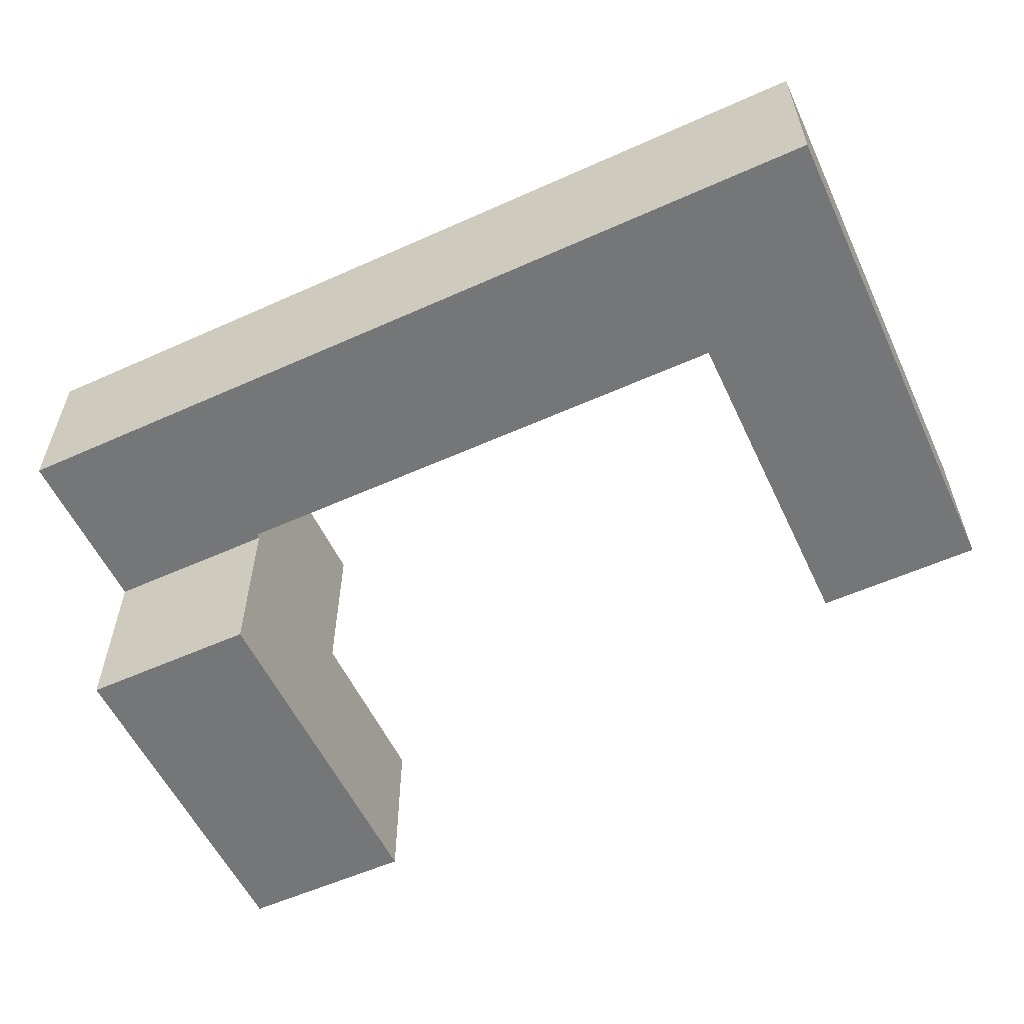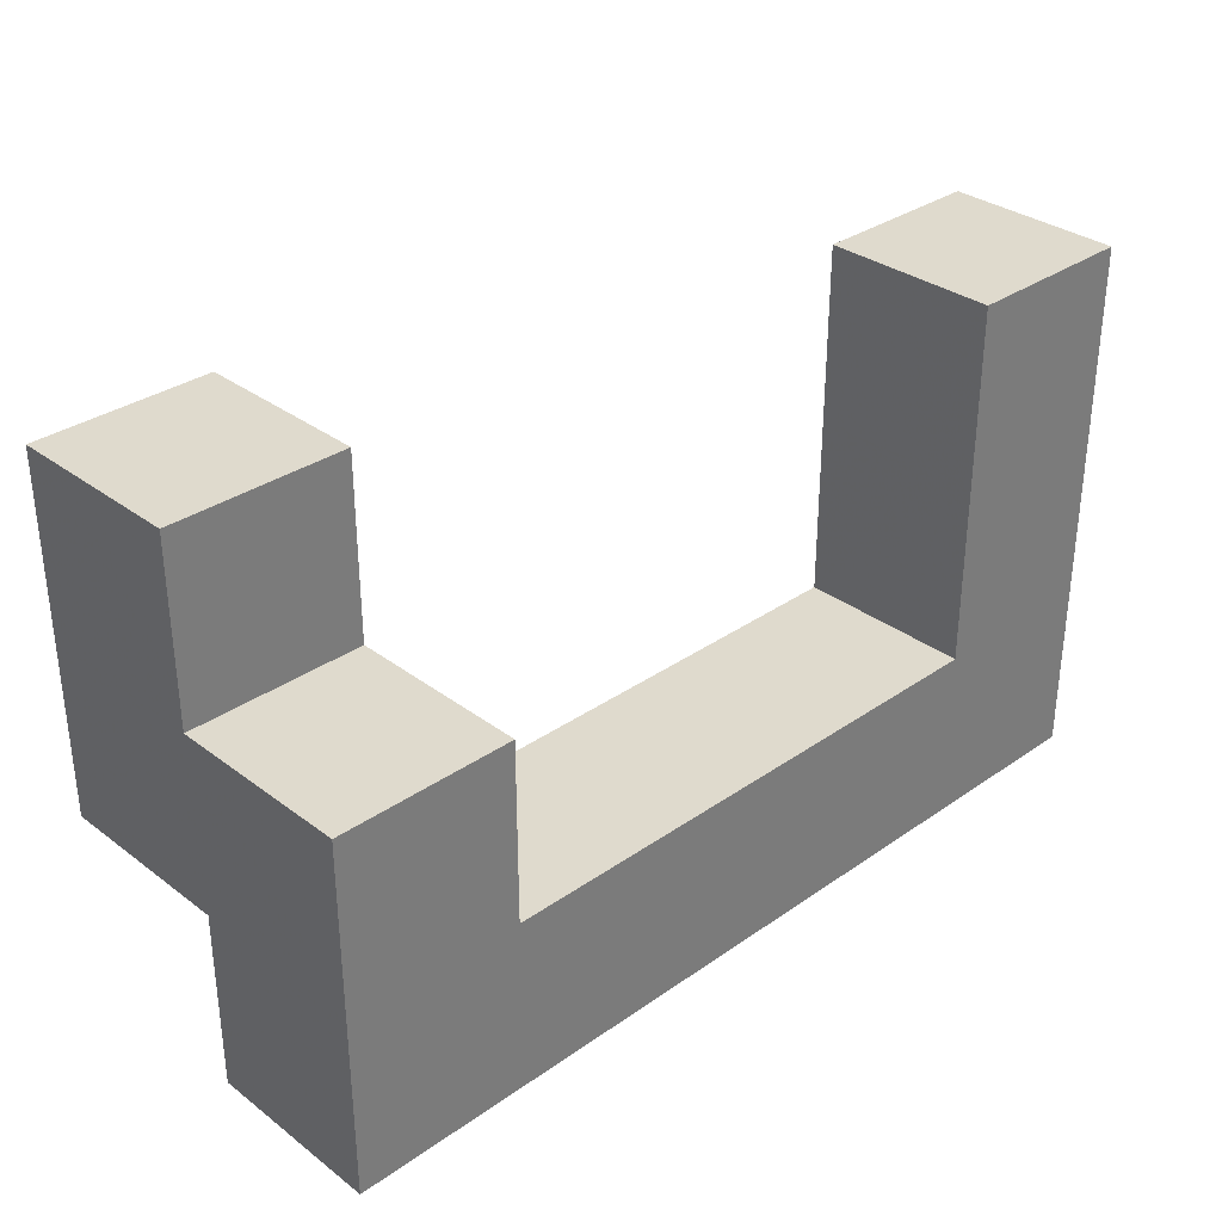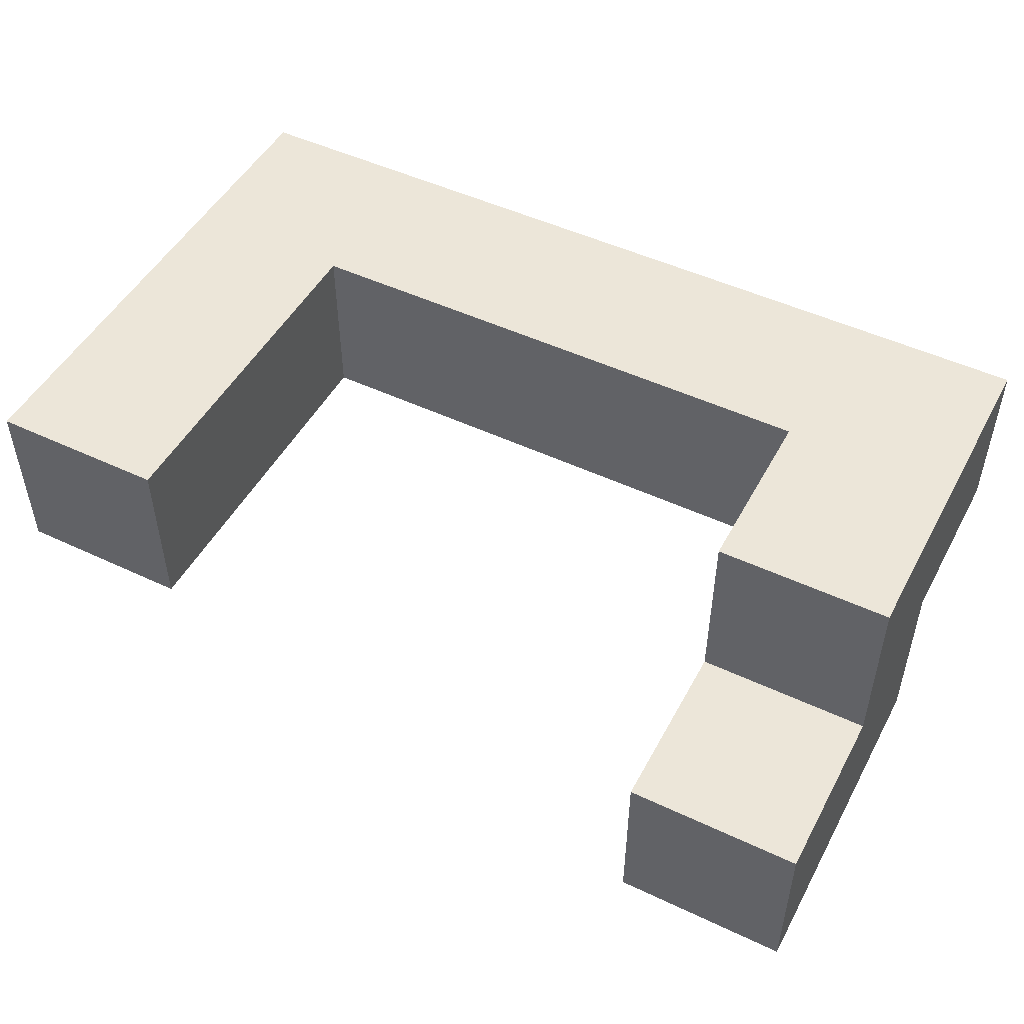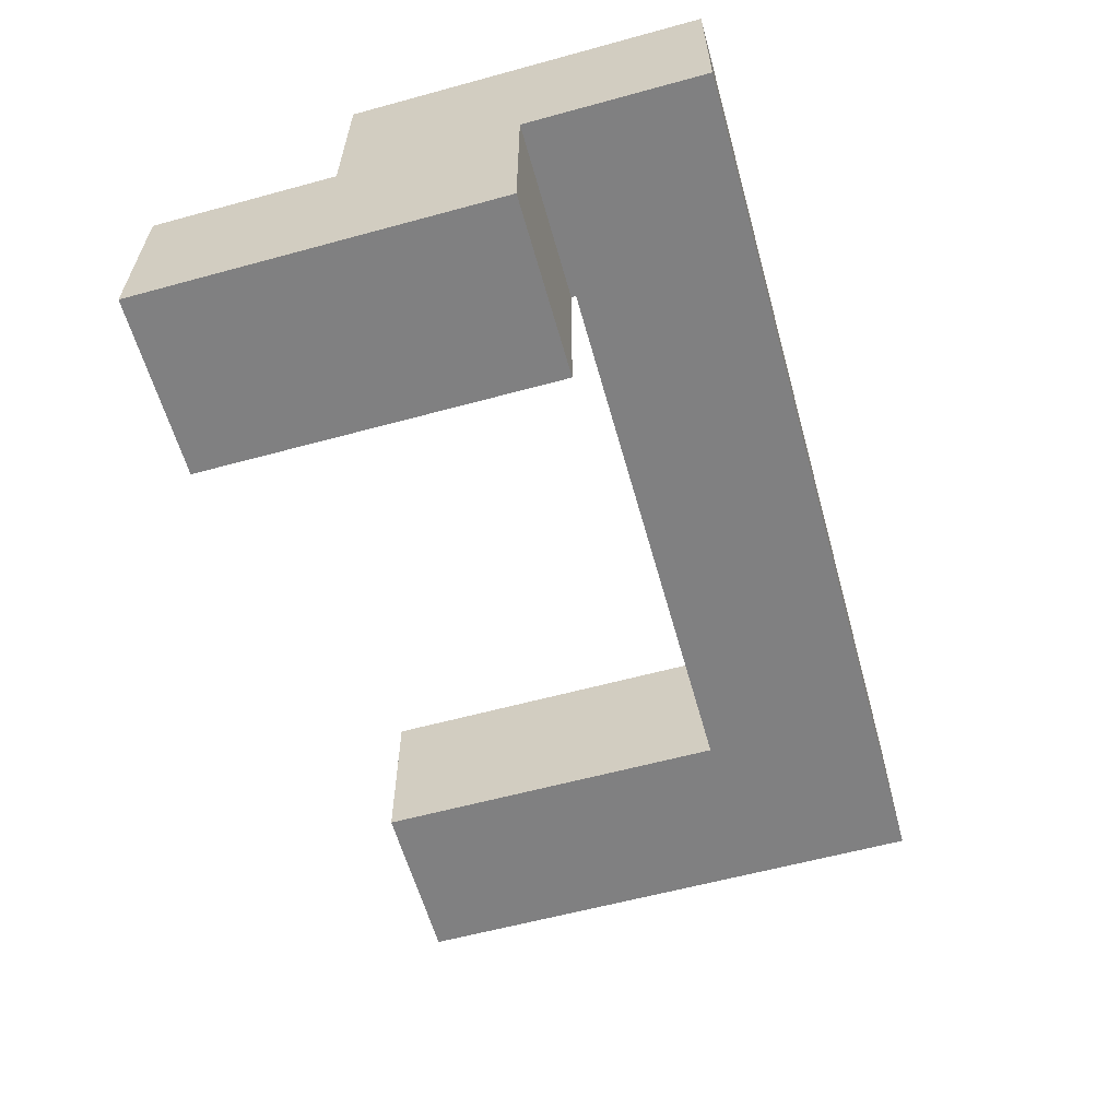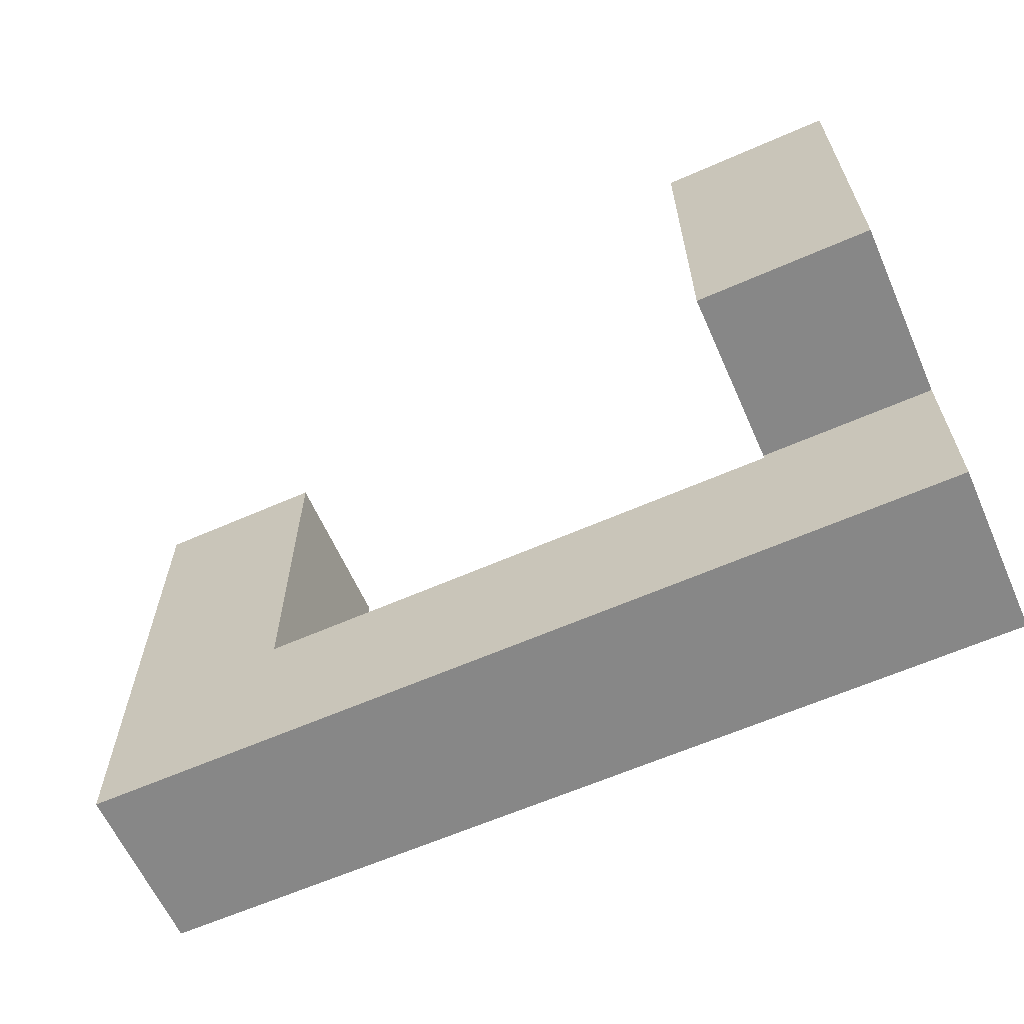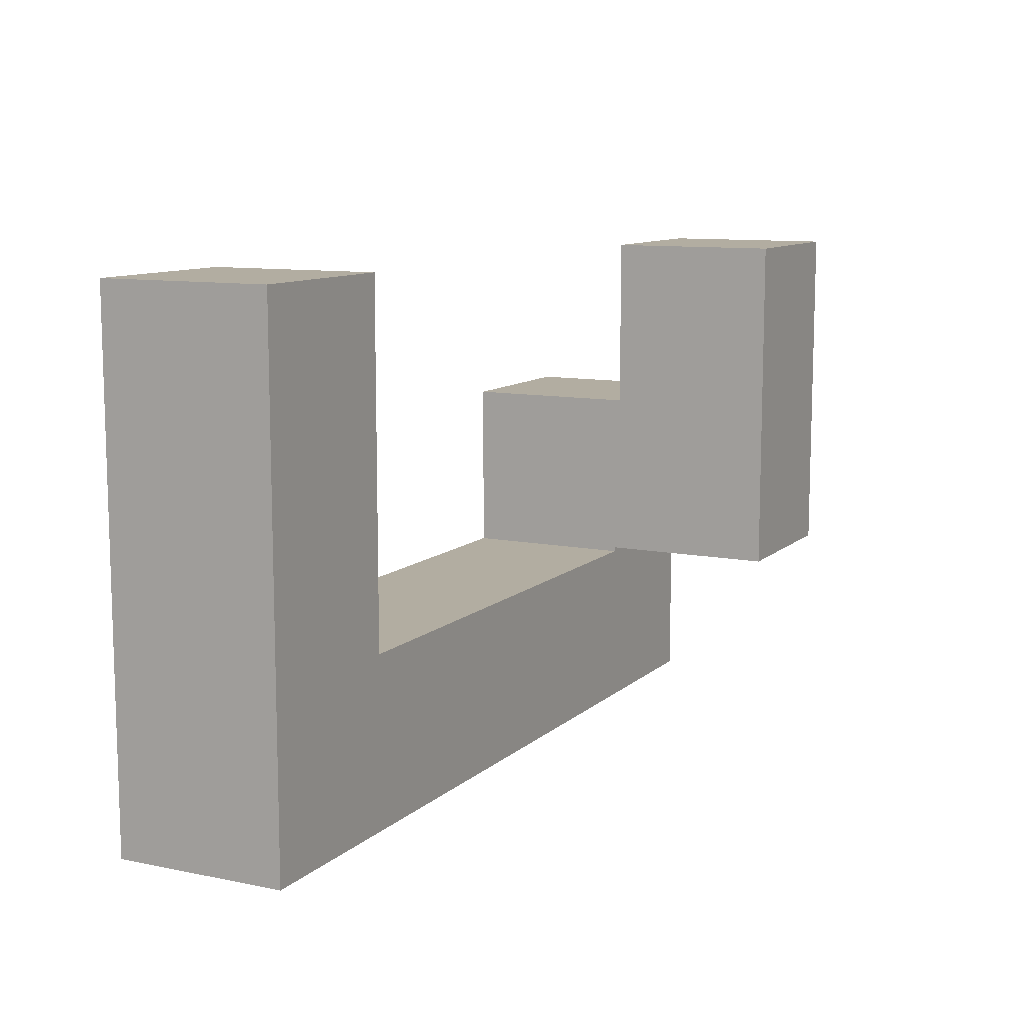
<metadata>
{"format":"obj","ext":"obj","renderer":"f3d","projection":"perspective","resolution":1024,"background":"white","views":[{"elev":-56.8,"azim":25.1,"up":"+Z"},{"elev":32.6,"azim":-44.0,"up":"+Y"},{"elev":49.2,"azim":-152.4,"up":"+Z"},{"elev":-60.1,"azim":-74.4,"up":"+Z"},{"elev":-62.5,"azim":-156.0,"up":"+Y"},{"elev":10.5,"azim":117.0,"up":"+Y"}]}
</metadata>
<code>
v -0.9948 0.2052 0.2052
v -0.9948 0.2052 0.5948
v -0.9948 0.5948 0.5948
v -0.9948 0.5948 0.2052
v -0.9948 0.6 0.5948
v -0.9948 0.6 0.2052
v -0.9948 0.2052 0.6
v -0.9948 0.5948 0.6
v -0.6052 0.2052 0.2052
v -0.6052 0.5948 0.2052
v -0.6052 0.5948 0.5948
v -0.6052 0.2052 0.5948
v -0.6052 0.6 0.2052
v -0.6052 0.6 0.5948
v -0.6052 0.5948 0.6
v -0.6052 0.2052 0.6
v -0.9948 0.6052 0.5948
v -0.9948 0.6052 0.2052
v -0.9948 0.9948 0.5948
v -0.9948 0.9948 0.2052
v -0.6052 0.6052 0.2052
v -0.6052 0.6052 0.5948
v -0.6052 0.9948 0.2052
v -0.6052 0.9948 0.5948
v -0.9948 -0.1948 0.6052
v -0.9948 -0.1948 0.9948
v -0.9948 0.1948 0.9948
v -0.9948 0.1948 0.6052
v -0.9948 0.2 0.9948
v -0.9948 0.2 0.6052
v -0.6052 0.1948 0.6052
v -0.6052 0.2 0.6052
v -0.6052 0.2 0.9948
v -0.6052 0.1948 0.9948
v -0.6052 -0.1948 0.6052
v -0.6052 -0.1948 0.9948
v -0.6 -0.1948 0.6052
v -0.6 -0.1948 0.9948
v -0.6 0.1948 0.9948
v -0.6 0.1948 0.6052
v -0.5948 -0.1948 0.6052
v -0.5948 -0.1948 0.9948
v -0.2052 -0.1948 0.6052
v -0.2052 -0.1948 0.9948
v -0.2 -0.1948 0.6052
v -0.2 -0.1948 0.9948
v -0.5948 0.1948 0.9948
v -0.5948 0.1948 0.6052
v -0.2052 0.1948 0.9948
v -0.2052 0.1948 0.6052
v -0.2 0.1948 0.9948
v -0.2 0.1948 0.6052
v -0.1948 -0.1948 0.6052
v -0.1948 -0.1948 0.9948
v 0.1948 -0.1948 0.6052
v 0.1948 -0.1948 0.9948
v 0.2 -0.1948 0.6052
v 0.2 -0.1948 0.9948
v -0.1948 0.1948 0.9948
v -0.1948 0.1948 0.6052
v 0.1948 0.1948 0.9948
v 0.1948 0.1948 0.6052
v 0.2 0.1948 0.9948
v 0.2 0.1948 0.6052
v 0.2052 -0.1948 0.6052
v 0.2052 -0.1948 0.9948
v 0.5948 -0.1948 0.6052
v 0.5948 -0.1948 0.9948
v 0.6 -0.1948 0.6052
v 0.6 -0.1948 0.9948
v 0.2052 0.1948 0.9948
v 0.2052 0.1948 0.6052
v 0.5948 0.1948 0.9948
v 0.5948 0.1948 0.6052
v 0.6 0.1948 0.9948
v 0.6 0.1948 0.6052
v 0.6052 0.1948 0.6052
v 0.6052 0.1948 0.9948
v 0.6052 0.2 0.9948
v 0.6052 0.2 0.6052
v 0.9948 -0.1948 0.6052
v 0.9948 0.1948 0.6052
v 0.9948 0.1948 0.9948
v 0.9948 -0.1948 0.9948
v 0.9948 0.2 0.6052
v 0.9948 0.2 0.9948
v 0.6052 -0.1948 0.6052
v 0.6052 -0.1948 0.9948
v -0.9948 0.2052 0.6052
v -0.9948 0.5948 0.6052
v -0.9948 0.2052 0.9948
v -0.9948 0.5948 0.9948
v -0.6052 0.5948 0.6052
v -0.6052 0.2052 0.6052
v -0.6052 0.2052 0.9948
v -0.6052 0.5948 0.9948
v 0.6052 0.2052 0.9948
v 0.6052 0.2052 0.6052
v 0.6052 0.5948 0.9948
v 0.6052 0.5948 0.6052
v 0.6052 0.6 0.9948
v 0.6052 0.6 0.6052
v 0.9948 0.2052 0.6052
v 0.9948 0.2052 0.9948
v 0.9948 0.5948 0.6052
v 0.9948 0.5948 0.9948
v 0.9948 0.6 0.6052
v 0.9948 0.6 0.9948
v 0.6052 0.6052 0.9948
v 0.6052 0.6052 0.6052
v 0.6052 0.9948 0.9948
v 0.6052 0.9948 0.6052
v 0.9948 0.6052 0.6052
v 0.9948 0.6052 0.9948
v 0.9948 0.9948 0.6052
v 0.9948 0.9948 0.9948
f 1 2 3 4
f 4 3 5 6
f 2 7 8 3
f 9 10 11 12
f 10 13 14 11
f 12 11 15 16
f 1 9 12 2
f 2 12 16 7
f 3 8 15 11
f 1 4 10 9
f 4 6 13 10
f 3 11 14 5
f 6 5 17 18
f 18 17 19 20
f 13 21 22 14
f 21 23 24 22
f 20 19 24 23
f 6 18 21 13
f 18 20 23 21
f 5 14 22 17
f 17 22 24 19
f 25 26 27 28
f 28 27 29 30
f 31 32 33 34
f 25 35 36 26
f 35 37 38 36
f 31 34 39 40
f 25 28 31 35
f 35 31 40 37
f 28 30 32 31
f 26 36 34 27
f 36 38 39 34
f 27 34 33 29
f 37 41 42 38
f 41 43 44 42
f 43 45 46 44
f 40 39 47 48
f 48 47 49 50
f 50 49 51 52
f 37 40 48 41
f 41 48 50 43
f 43 50 52 45
f 38 42 47 39
f 42 44 49 47
f 44 46 51 49
f 45 53 54 46
f 53 55 56 54
f 55 57 58 56
f 52 51 59 60
f 60 59 61 62
f 62 61 63 64
f 45 52 60 53
f 53 60 62 55
f 55 62 64 57
f 46 54 59 51
f 54 56 61 59
f 56 58 63 61
f 57 65 66 58
f 65 67 68 66
f 67 69 70 68
f 64 63 71 72
f 72 71 73 74
f 74 73 75 76
f 57 64 72 65
f 65 72 74 67
f 67 74 76 69
f 58 66 71 63
f 66 68 73 71
f 68 70 75 73
f 77 78 79 80
f 81 82 83 84
f 82 85 86 83
f 69 87 88 70
f 87 81 84 88
f 76 75 78 77
f 69 76 77 87
f 87 77 82 81
f 77 80 85 82
f 70 88 78 75
f 88 84 83 78
f 78 83 86 79
f 7 89 90 8
f 30 29 91 89
f 89 91 92 90
f 16 15 93 94
f 32 94 95 33
f 94 93 96 95
f 7 16 94 89
f 8 90 93 15
f 90 92 96 93
f 30 89 94 32
f 29 33 95 91
f 91 95 96 92
f 80 79 97 98
f 98 97 99 100
f 100 99 101 102
f 85 103 104 86
f 103 105 106 104
f 105 107 108 106
f 80 98 103 85
f 98 100 105 103
f 100 102 107 105
f 79 86 104 97
f 97 104 106 99
f 99 106 108 101
f 102 101 109 110
f 110 109 111 112
f 107 113 114 108
f 113 115 116 114
f 112 111 116 115
f 102 110 113 107
f 110 112 115 113
f 101 108 114 109
f 109 114 116 111

</code>
